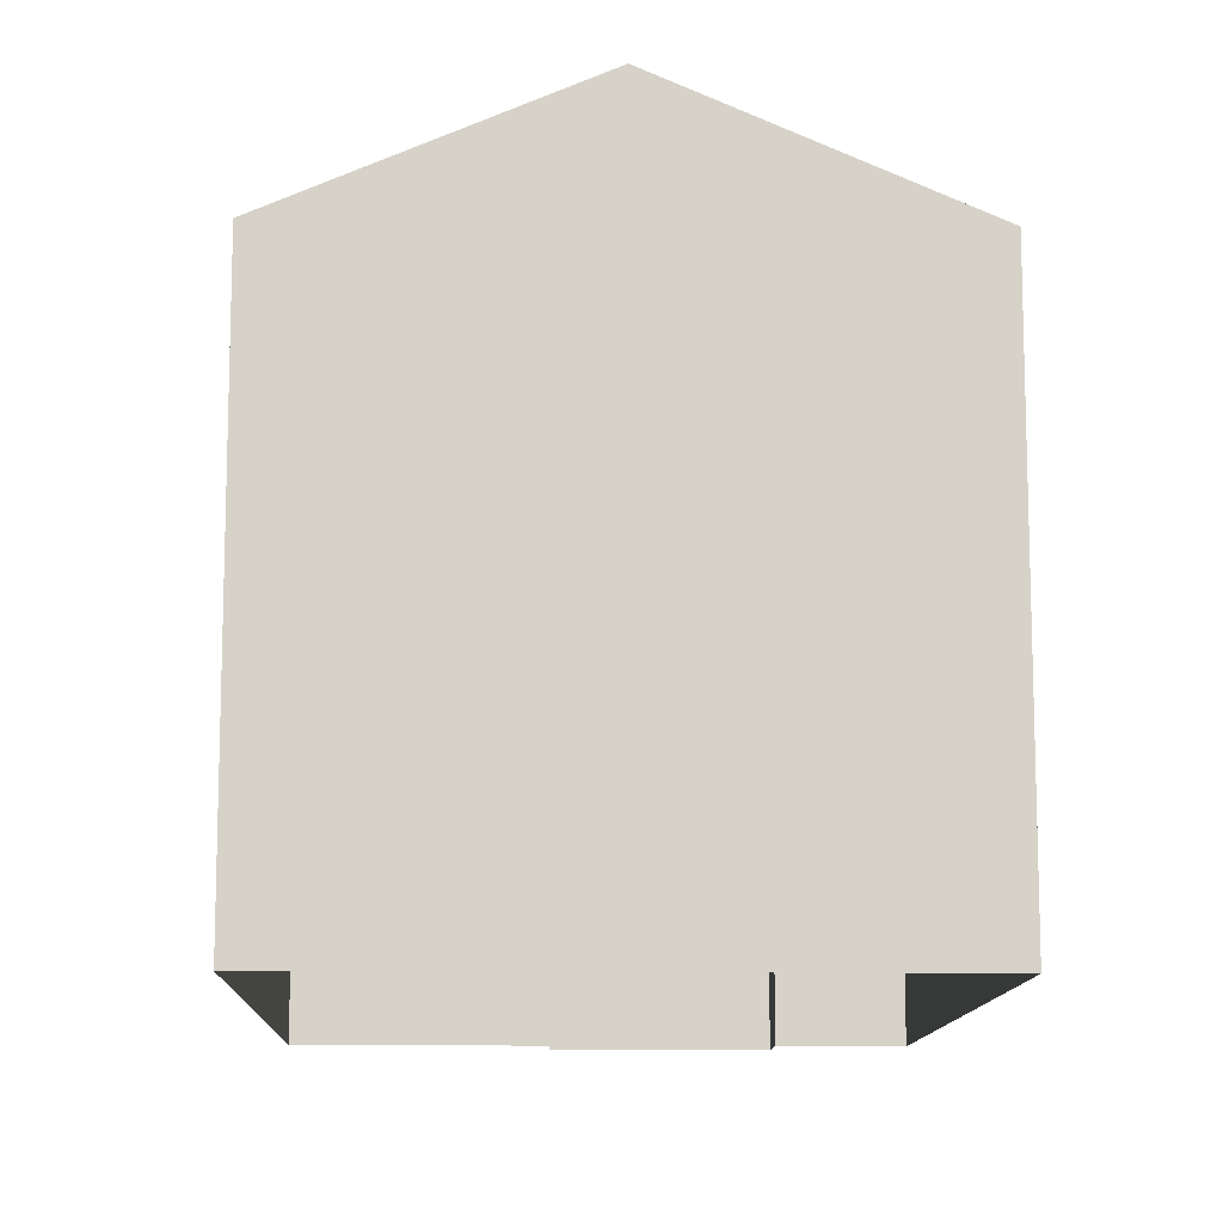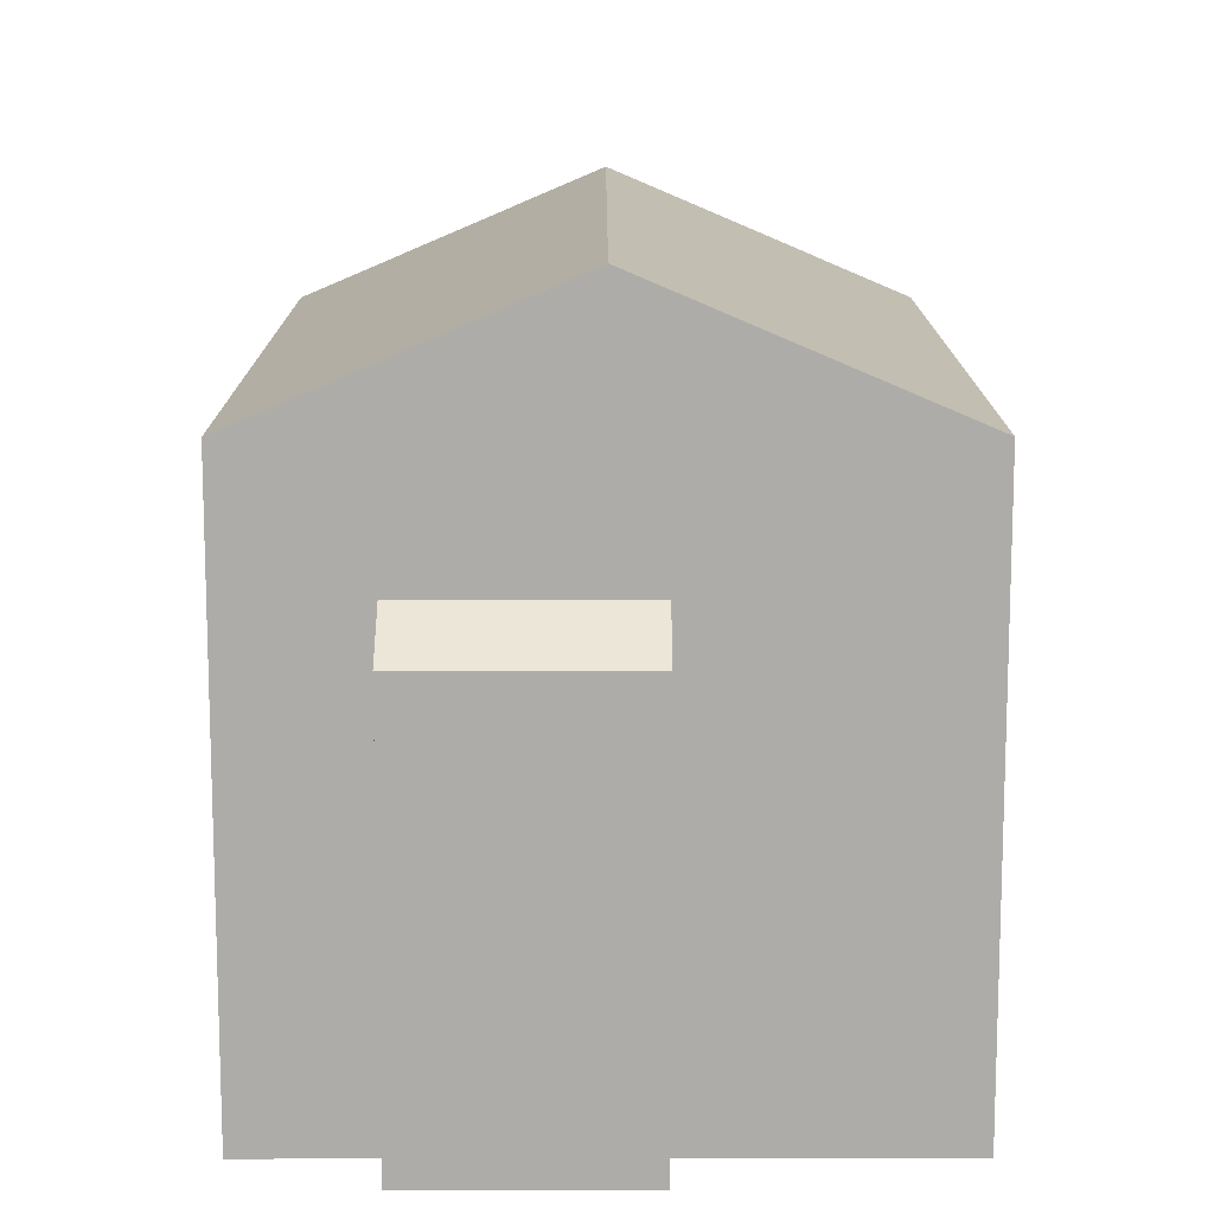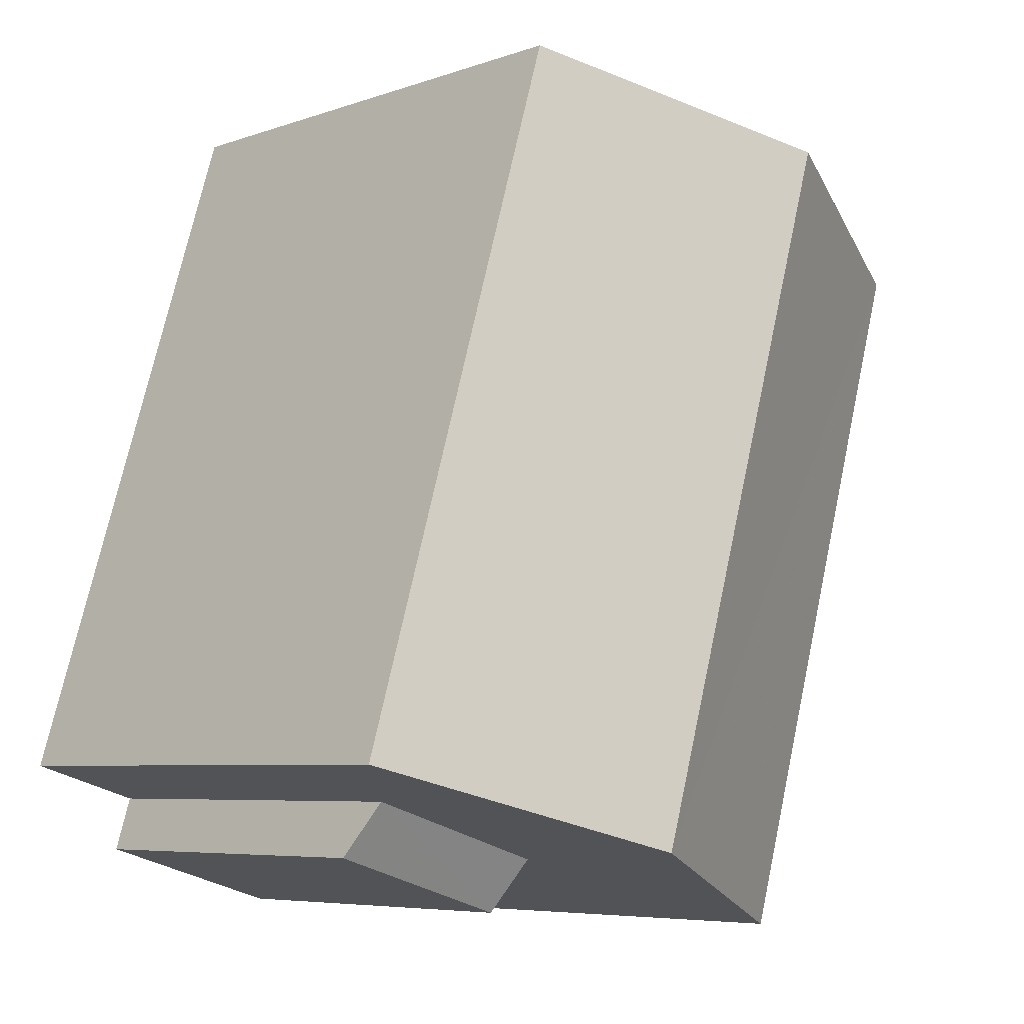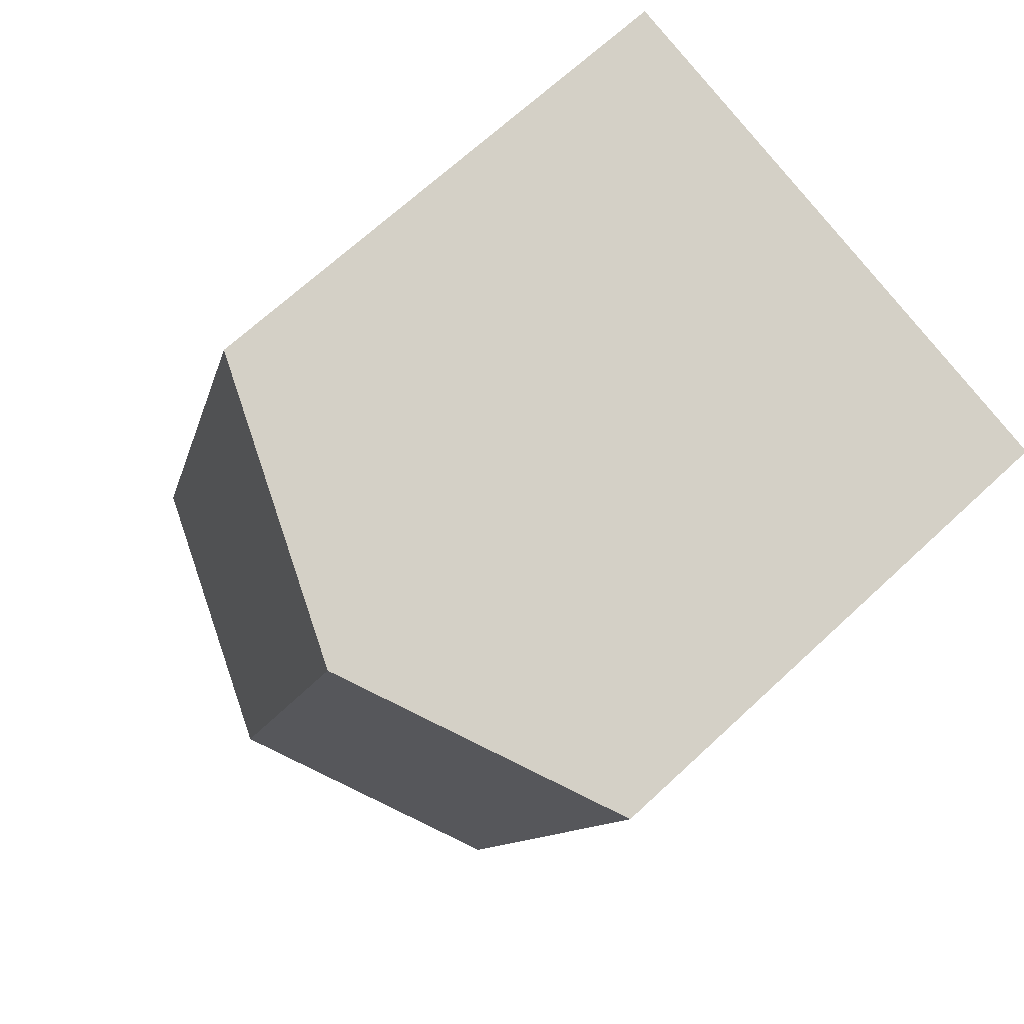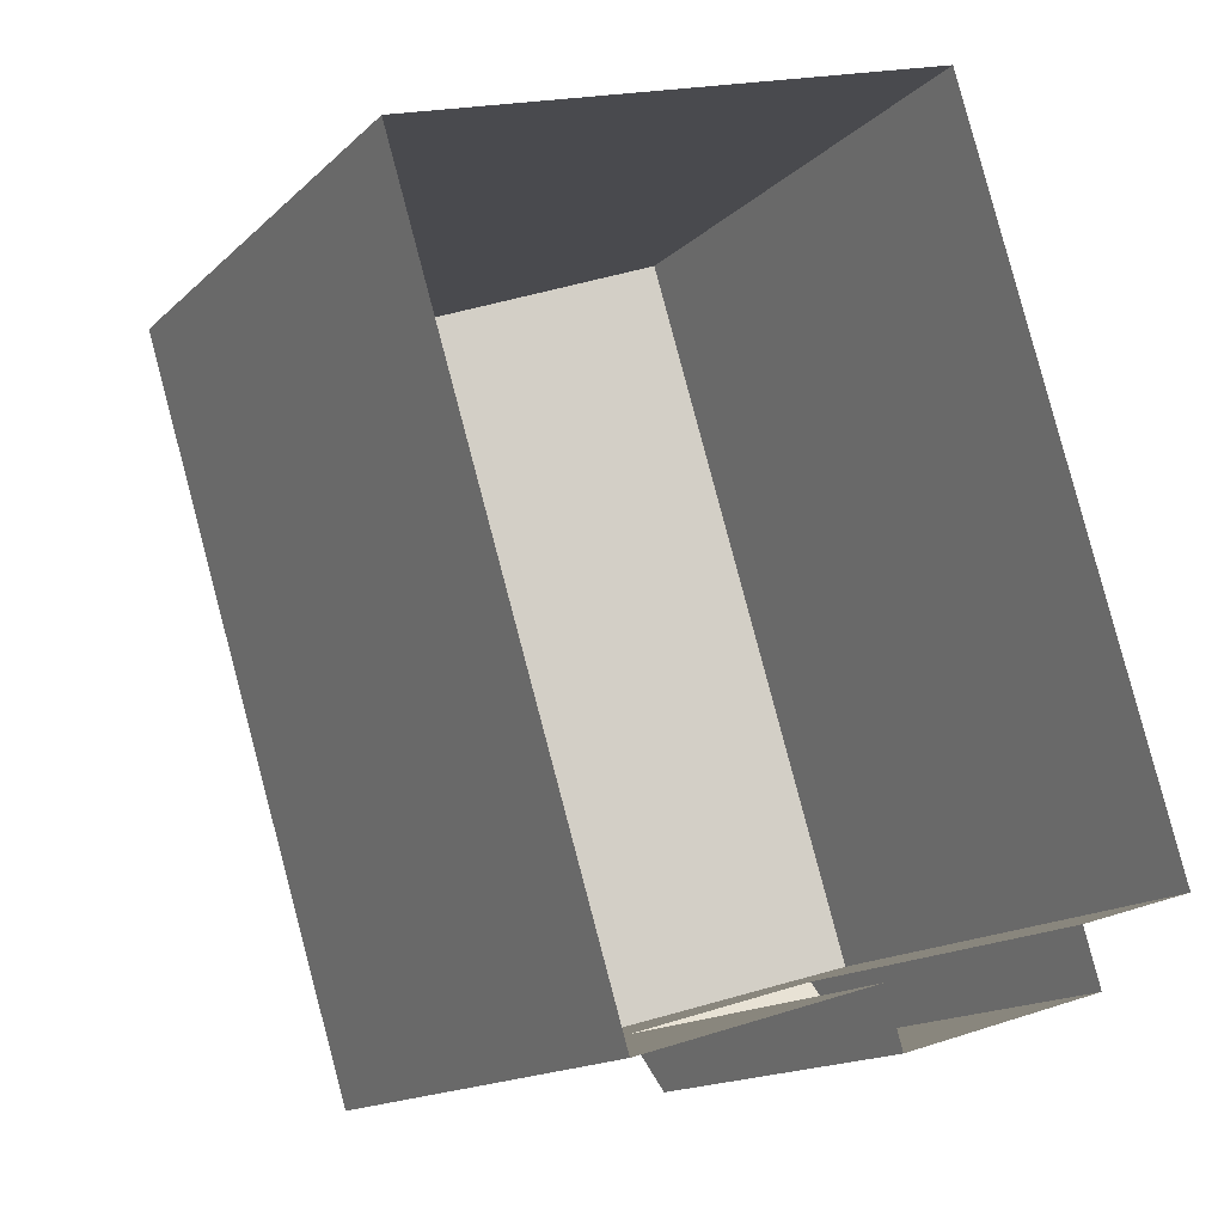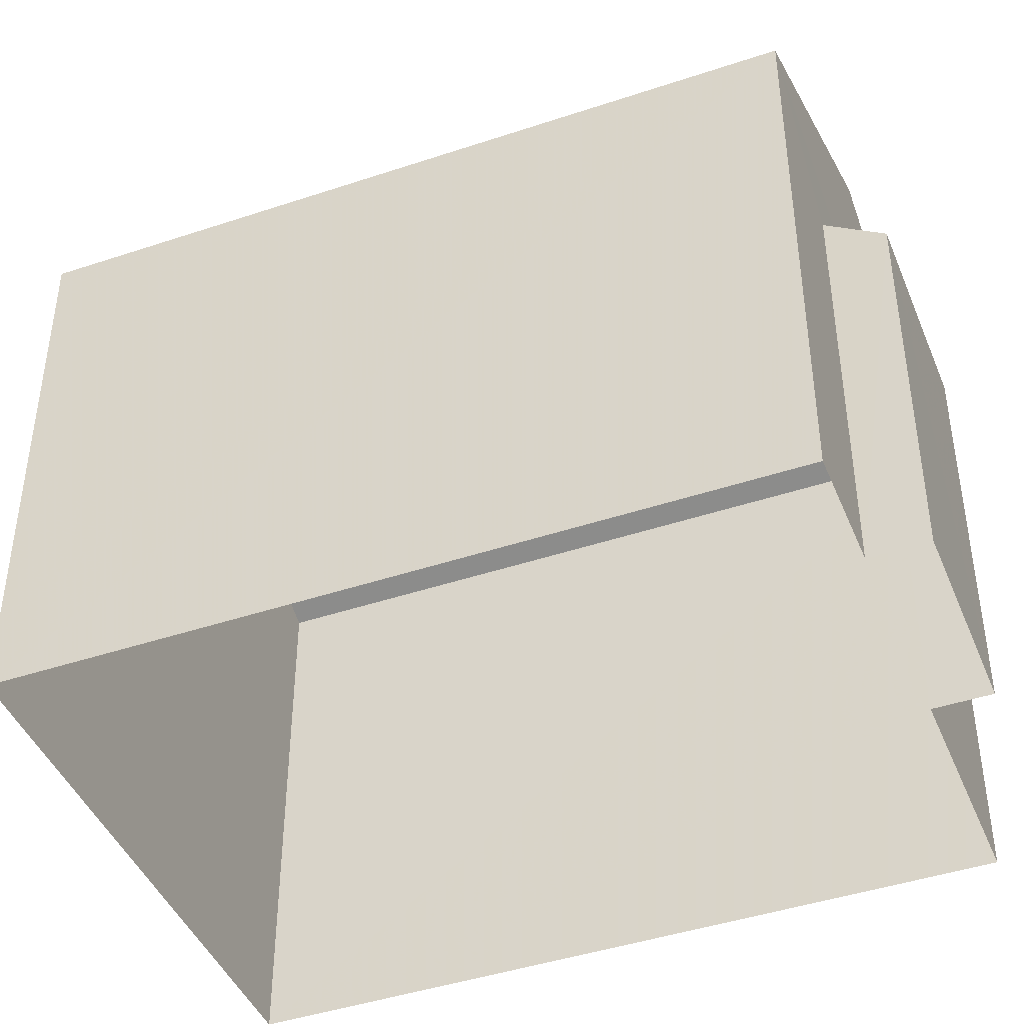
<metadata>
{"format":"obj","ext":"obj","renderer":"f3d","projection":"perspective","resolution":1024,"background":"white","views":[{"elev":-11.7,"azim":161.2,"up":"+Z"},{"elev":13.1,"azim":-17.1,"up":"+Z"},{"elev":-6.3,"azim":-43.9,"up":"+Y"},{"elev":67.2,"azim":46.8,"up":"+Y"},{"elev":-14.7,"azim":151.7,"up":"+Y"},{"elev":-43.9,"azim":-85.5,"up":"+Z"}]}
</metadata>
<code>
v 1.306e+04 -1.523e+04 21.23
v 1.305e+04 -1.522e+04 21.23
v 1.306e+04 -1.522e+04 21.23
v 1.305e+04 -1.521e+04 21.23
v 1.305e+04 -1.522e+04 21.23
v 1.305e+04 -1.522e+04 21.23
v 1.305e+04 -1.523e+04 21.23
v 1.305e+04 -1.522e+04 21.23
v 1.305e+04 -1.522e+04 26.42
v 1.305e+04 -1.522e+04 25.97
v 1.305e+04 -1.523e+04 25.97
v 1.305e+04 -1.522e+04 26.42
v 1.306e+04 -1.522e+04 27.86
v 1.305e+04 -1.522e+04 29.35
v 1.306e+04 -1.523e+04 27.86
v 1.306e+04 -1.522e+04 29.35
v 1.305e+04 -1.522e+04 27.86
v 1.305e+04 -1.521e+04 27.86
f 1 2 3
f 3 2 4
f 4 5 6
f 5 2 7
f 5 7 8
f 4 2 5
f 9 10 11
f 12 9 11
f 13 14 15
f 16 14 13
f 14 16 17
f 17 16 18
f 10 8 7
f 11 10 7
f 5 8 10
f 9 5 10
f 2 11 7
f 2 12 11
f 6 5 9
f 9 17 6
f 17 12 15
f 1 12 2
f 15 12 1
f 17 9 12
f 16 13 18
f 14 17 15
f 17 4 6
f 17 18 4
f 18 3 4
f 18 13 3
f 15 1 3
f 13 15 3

</code>
